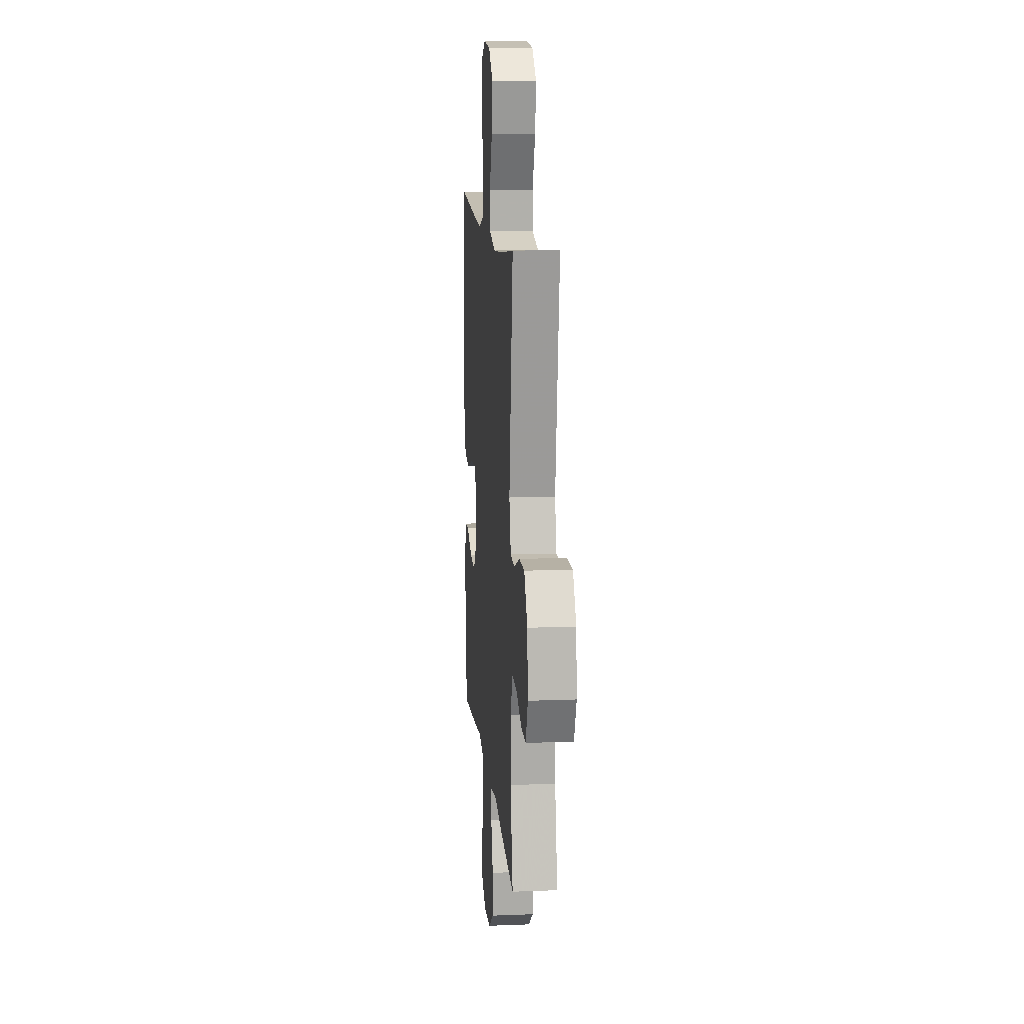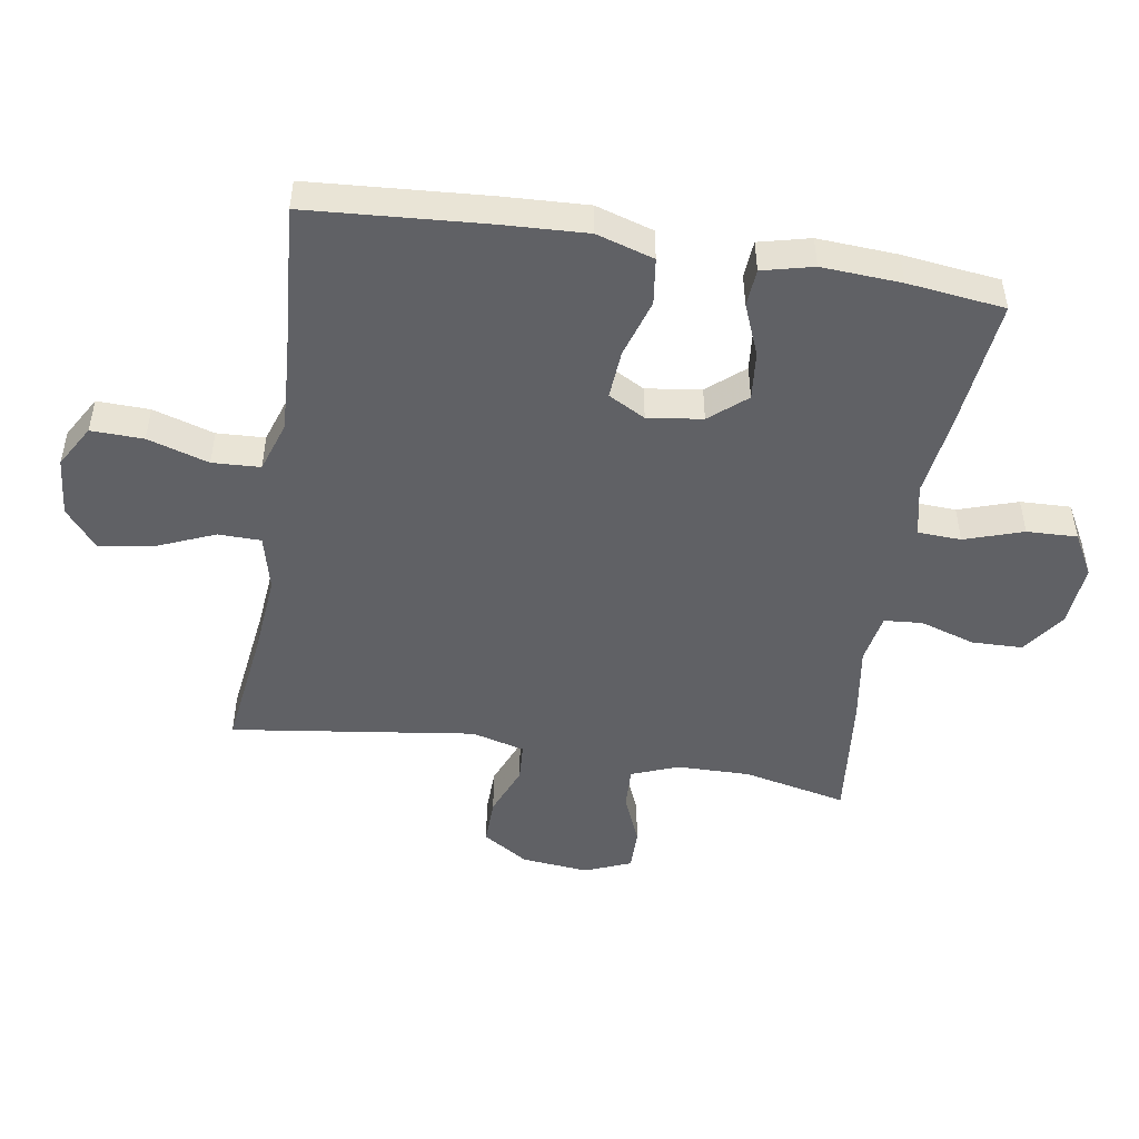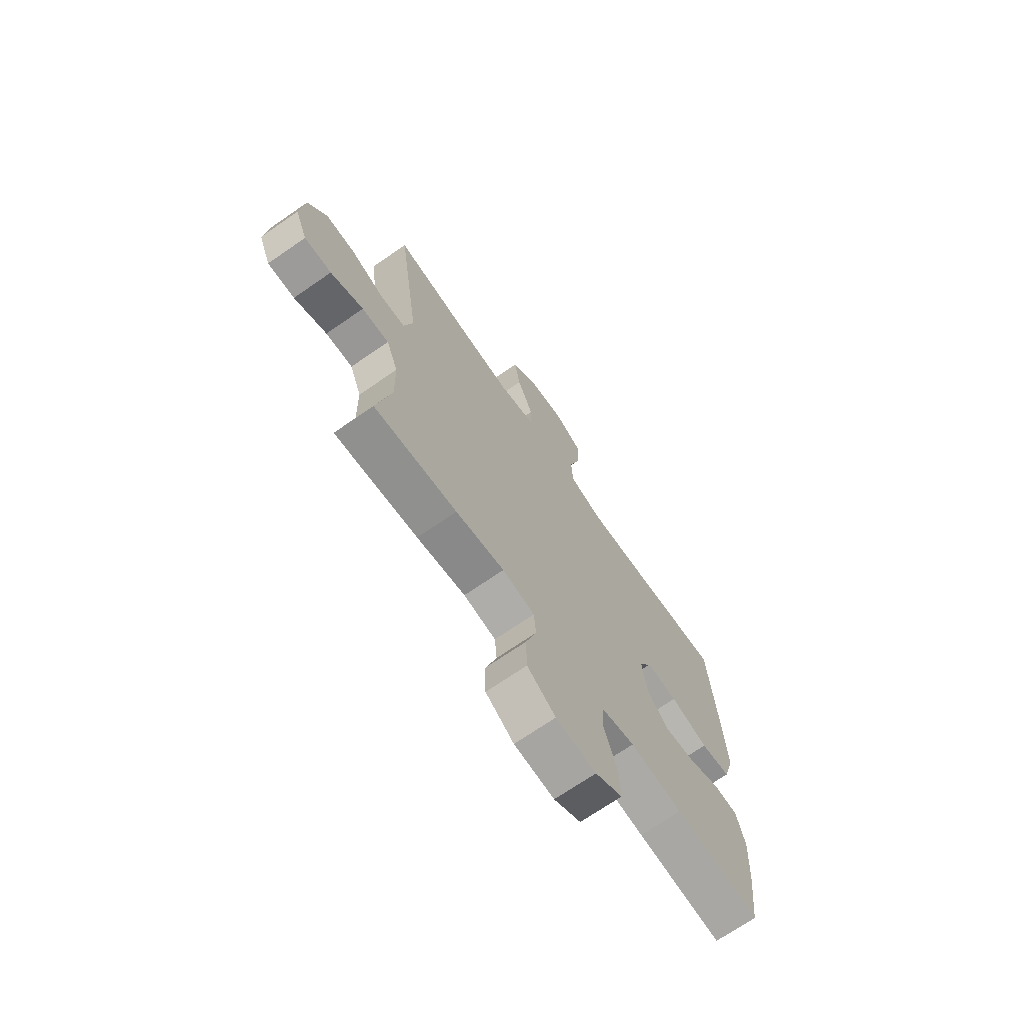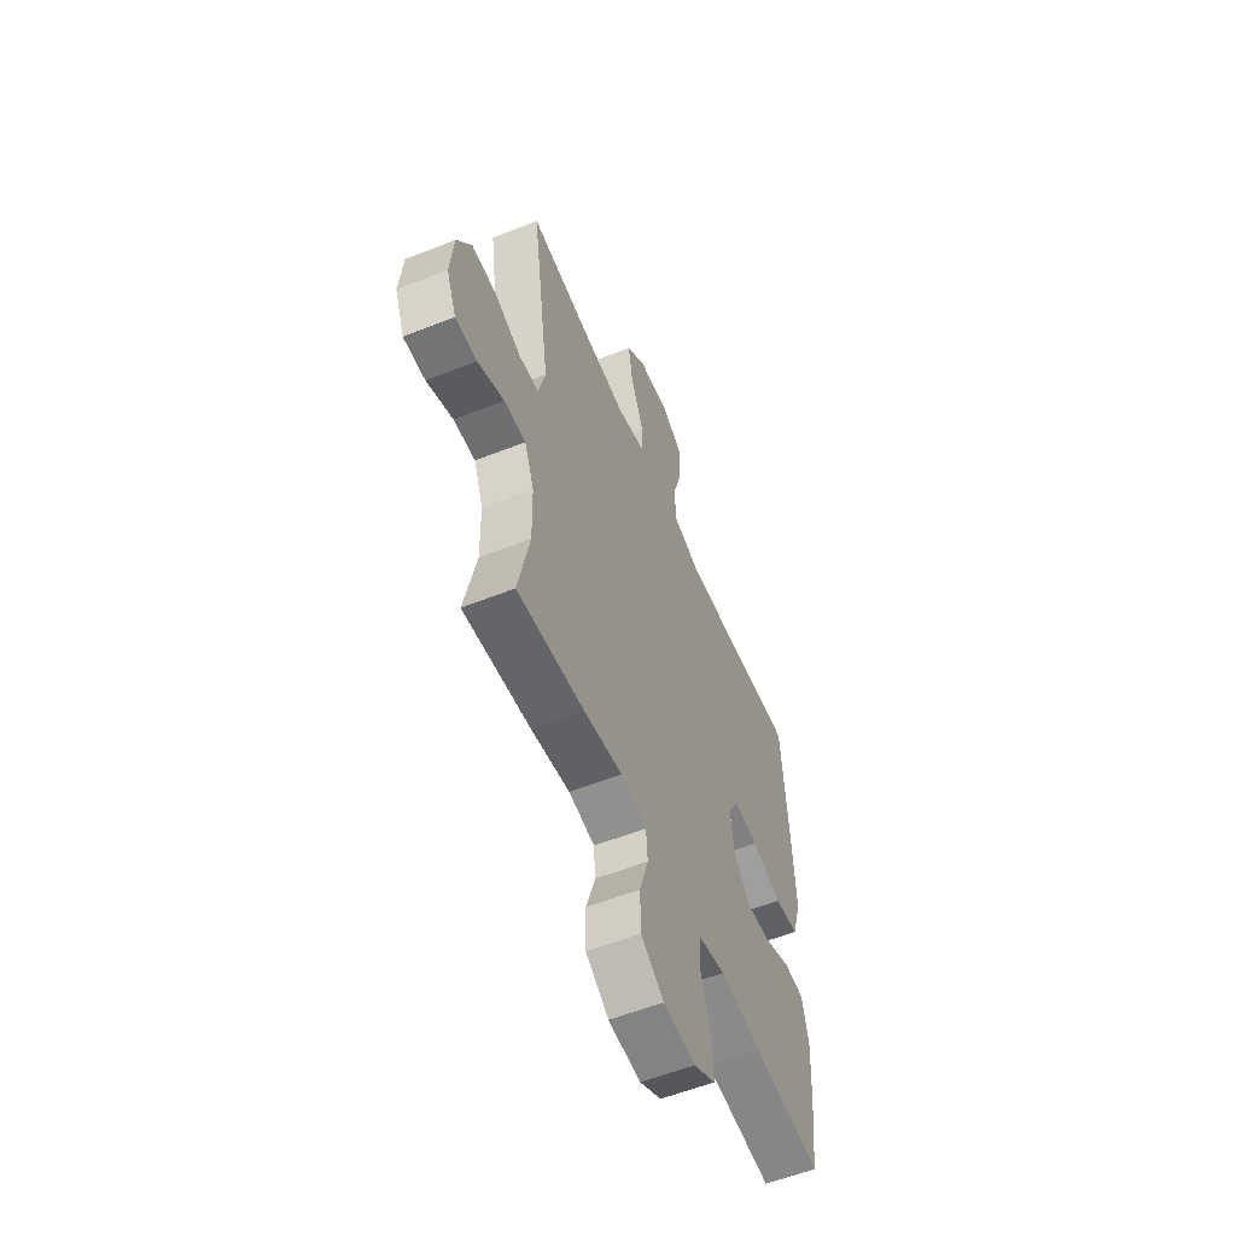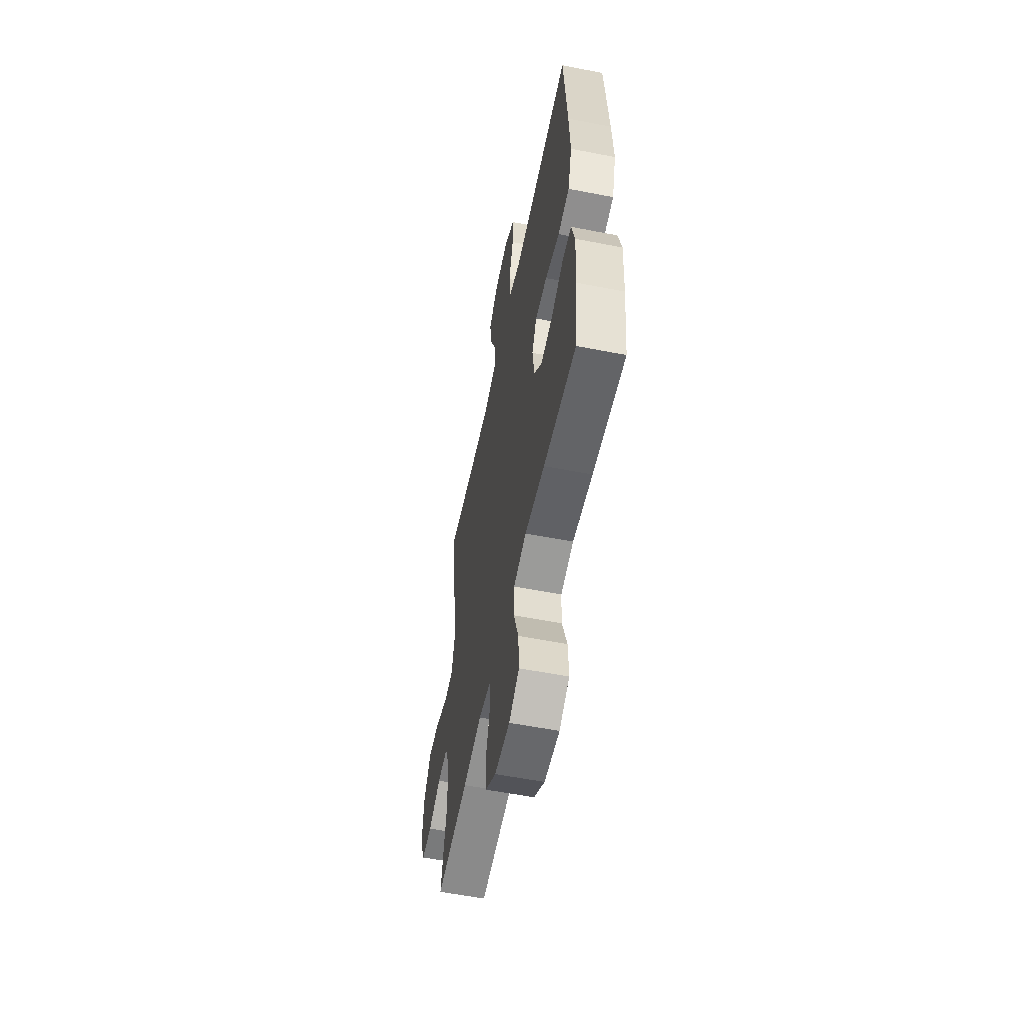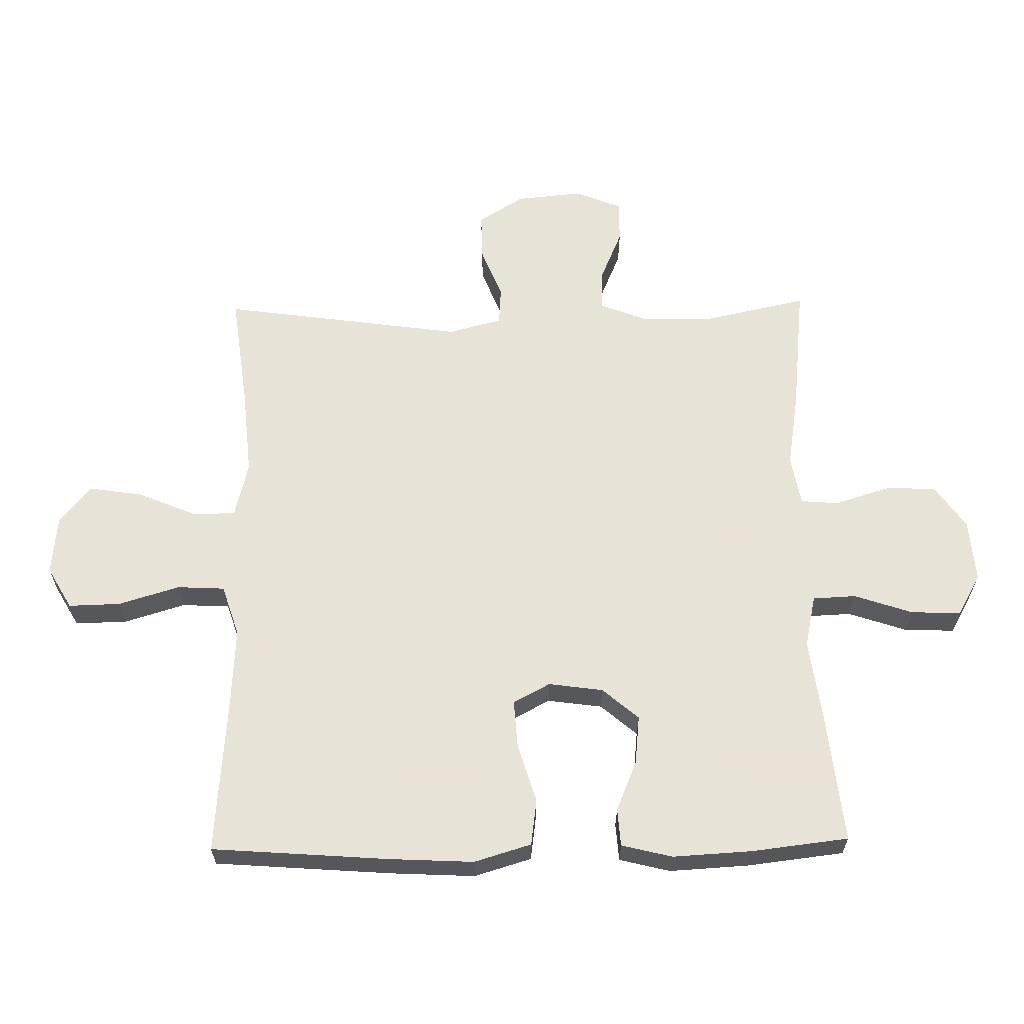
<metadata>
{"format":"obj","ext":"obj","renderer":"f3d","projection":"perspective","resolution":1024,"background":"white","views":[{"elev":12.8,"azim":-95.2,"up":"+Z"},{"elev":-48.8,"azim":80.6,"up":"+Y"},{"elev":-70.3,"azim":-55.3,"up":"+Z"},{"elev":-56.9,"azim":-67.5,"up":"+Z"},{"elev":-57.2,"azim":78.5,"up":"+Z"},{"elev":62.6,"azim":89.0,"up":"+Y"}]}
</metadata>
<code>
v -0.5 0.07 -0.5
v -0.465 0.07 -0.337
v -0.467 0.07 -0.222
v -0.496 0.07 -0.149
v -0.562 0.07 -0.152
v -0.642 0.07 -0.186
v -0.708 0.07 -0.187
v -0.738 0.07 -0.114
v -0.728 0.07 -0.009
v -0.683 0.07 0.063
v -0.609 0.07 0.062
v -0.528 0.07 0.03
v -0.468 0.07 0.034
v -0.446 0.07 0.118
v -0.5 0.07 0.5
v -0.317 0.07 0.477
v -0.181 0.07 0.465
v -0.093 0.07 0.487
v -0.092 0.07 0.554
v -0.131 0.07 0.646
v -0.144 0.07 0.731
v -0.084 0.07 0.781
v 0.009 0.07 0.79
v 0.075 0.07 0.752
v 0.073 0.07 0.67
v 0.044 0.07 0.574
v 0.048 0.07 0.499
v 0.128 0.07 0.473
v 0.25 0.07 0.48
v 0.5 0.07 0.5
v 0.521 0.07 0.222
v 0.528 0.07 0.088
v 0.501 0.07 -0.002
v 0.428 0.07 -0.012
v 0.336 0.07 0.016
v 0.26 0.07 0.021
v 0.229 0.07 -0.037
v 0.241 0.07 -0.123
v 0.29 0.07 -0.18
v 0.366 0.07 -0.172
v 0.446 0.07 -0.139
v 0.505 0.07 -0.143
v 0.525 0.07 -0.223
v 0.518 0.07 -0.348
v 0.5 0.07 -0.5
v 0.292 0.07 -0.478
v 0.165 0.07 -0.461
v 0.083 0.07 -0.479
v 0.08 0.07 -0.547
v 0.111 0.07 -0.639
v 0.114 0.07 -0.718
v 0.048 0.07 -0.755
v -0.05 0.07 -0.747
v -0.119 0.07 -0.699
v -0.121 0.07 -0.619
v -0.094 0.07 -0.533
v -0.099 0.07 -0.473
v -0.178 0.07 -0.459
v -0.297 0.07 -0.478
v -0.5 0 -0.5
v -0.465 0 -0.337
v -0.467 0 -0.222
v -0.496 0 -0.149
v -0.562 0 -0.152
v -0.642 0 -0.186
v -0.708 0 -0.187
v -0.738 0 -0.114
v -0.728 0 -0.009
v -0.683 0 0.063
v -0.609 0 0.062
v -0.528 0 0.03
v -0.468 0 0.034
v -0.446 0 0.118
v -0.5 0 0.5
v -0.317 0 0.477
v -0.181 0 0.465
v -0.093 0 0.487
v -0.092 0 0.554
v -0.131 0 0.646
v -0.144 0 0.731
v -0.084 0 0.781
v 0.009 0 0.79
v 0.075 0 0.752
v 0.073 0 0.67
v 0.044 0 0.574
v 0.048 0 0.499
v 0.128 0 0.473
v 0.25 0 0.48
v 0.5 0 0.5
v 0.521 0 0.222
v 0.528 0 0.088
v 0.501 0 -0.002
v 0.428 0 -0.012
v 0.336 0 0.016
v 0.26 0 0.021
v 0.229 0 -0.037
v 0.241 0 -0.123
v 0.29 0 -0.18
v 0.366 0 -0.172
v 0.446 0 -0.139
v 0.505 0 -0.143
v 0.525 0 -0.223
v 0.518 0 -0.348
v 0.5 0 -0.5
v 0.292 0 -0.478
v 0.165 0 -0.461
v 0.083 0 -0.479
v 0.08 0 -0.547
v 0.111 0 -0.639
v 0.114 0 -0.718
v 0.048 0 -0.755
v -0.05 0 -0.747
v -0.119 0 -0.699
v -0.121 0 -0.619
v -0.094 0 -0.533
v -0.099 0 -0.473
v -0.178 0 -0.459
v -0.297 0 -0.478
f 58 59 1 2
f 57 58 2 3
f 53 54 55 56
f 53 56 57
f 52 53 57
f 49 50 51 52
f 48 49 52 57
f 47 48 57 3
f 40 41 42 43
f 39 40 43 44
f 32 33 34 35
f 32 35 36
f 29 30 31 32
f 28 29 32 36
f 27 28 36 37
f 23 24 25 26
f 23 26 27
f 22 23 27
f 19 20 21 22
f 18 19 22 27
f 17 18 27 37
f 14 15 16
f 13 14 16 17
f 9 10 11 12
f 9 12 13
f 8 9 13
f 5 6 7 8
f 4 5 8 13
f 39 44 45 46
f 38 39 46 47
f 17 37 38 47
f 13 17 47
f 3 4 13 47
f 61 60 118 117
f 62 61 117 116
f 115 114 113 112
f 116 115 112
f 116 112 111
f 111 110 109 108
f 116 111 108 107
f 62 116 107 106
f 102 101 100 99
f 103 102 99 98
f 94 93 92 91
f 95 94 91
f 91 90 89 88
f 95 91 88 87
f 96 95 87 86
f 85 84 83 82
f 86 85 82
f 86 82 81
f 81 80 79 78
f 86 81 78 77
f 96 86 77 76
f 75 74 73
f 76 75 73 72
f 71 70 69 68
f 72 71 68
f 72 68 67
f 67 66 65 64
f 72 67 64 63
f 105 104 103 98
f 106 105 98 97
f 106 97 96 76
f 106 76 72
f 106 72 63 62
f 1 60 61 2
f 2 61 62 3
f 3 62 63 4
f 4 63 64 5
f 5 64 65 6
f 6 65 66 7
f 7 66 67 8
f 8 67 68 9
f 9 68 69 10
f 10 69 70 11
f 11 70 71 12
f 12 71 72 13
f 13 72 73 14
f 14 73 74 15
f 15 74 75 16
f 16 75 76 17
f 17 76 77 18
f 18 77 78 19
f 19 78 79 20
f 20 79 80 21
f 21 80 81 22
f 22 81 82 23
f 23 82 83 24
f 24 83 84 25
f 25 84 85 26
f 26 85 86 27
f 27 86 87 28
f 28 87 88 29
f 29 88 89 30
f 30 89 90 31
f 31 90 91 32
f 32 91 92 33
f 33 92 93 34
f 34 93 94 35
f 35 94 95 36
f 36 95 96 37
f 37 96 97 38
f 38 97 98 39
f 39 98 99 40
f 40 99 100 41
f 41 100 101 42
f 42 101 102 43
f 43 102 103 44
f 44 103 104 45
f 45 104 105 46
f 46 105 106 47
f 47 106 107 48
f 48 107 108 49
f 49 108 109 50
f 50 109 110 51
f 51 110 111 52
f 52 111 112 53
f 53 112 113 54
f 54 113 114 55
f 55 114 115 56
f 56 115 116 57
f 57 116 117 58
f 58 117 118 59
f 59 118 60 1

</code>
